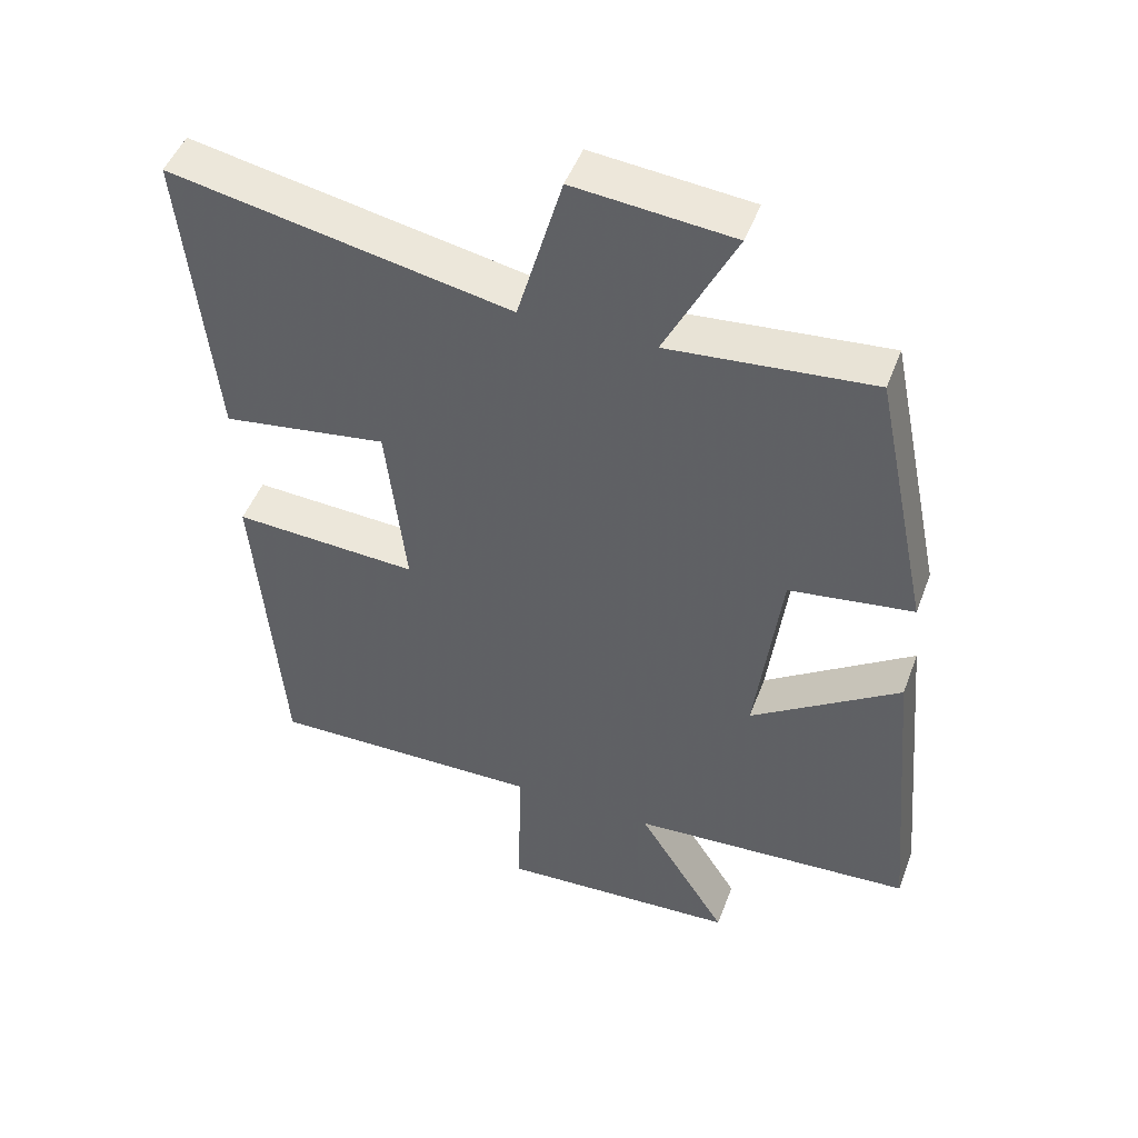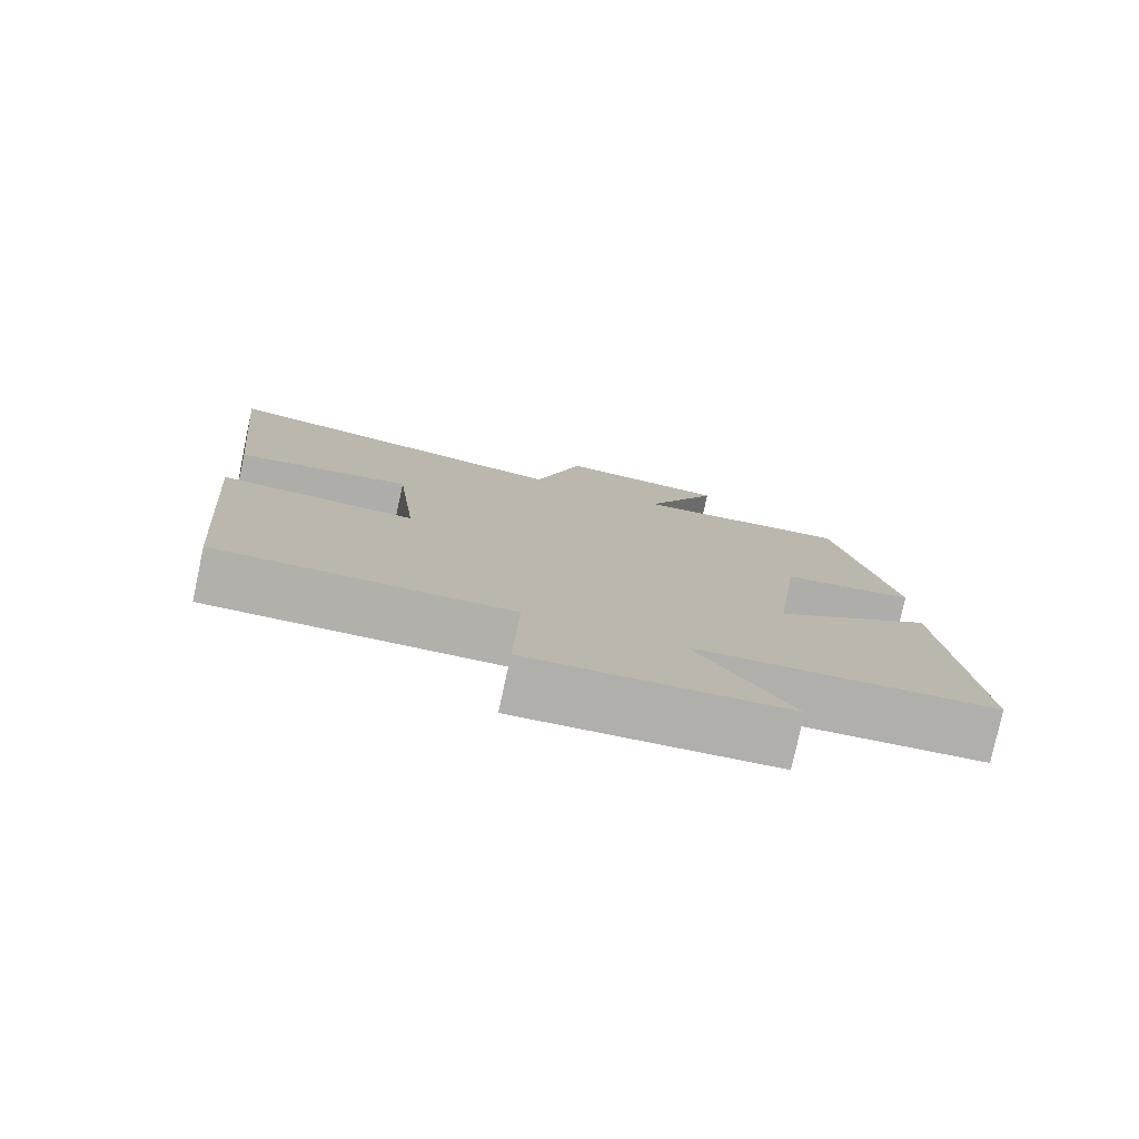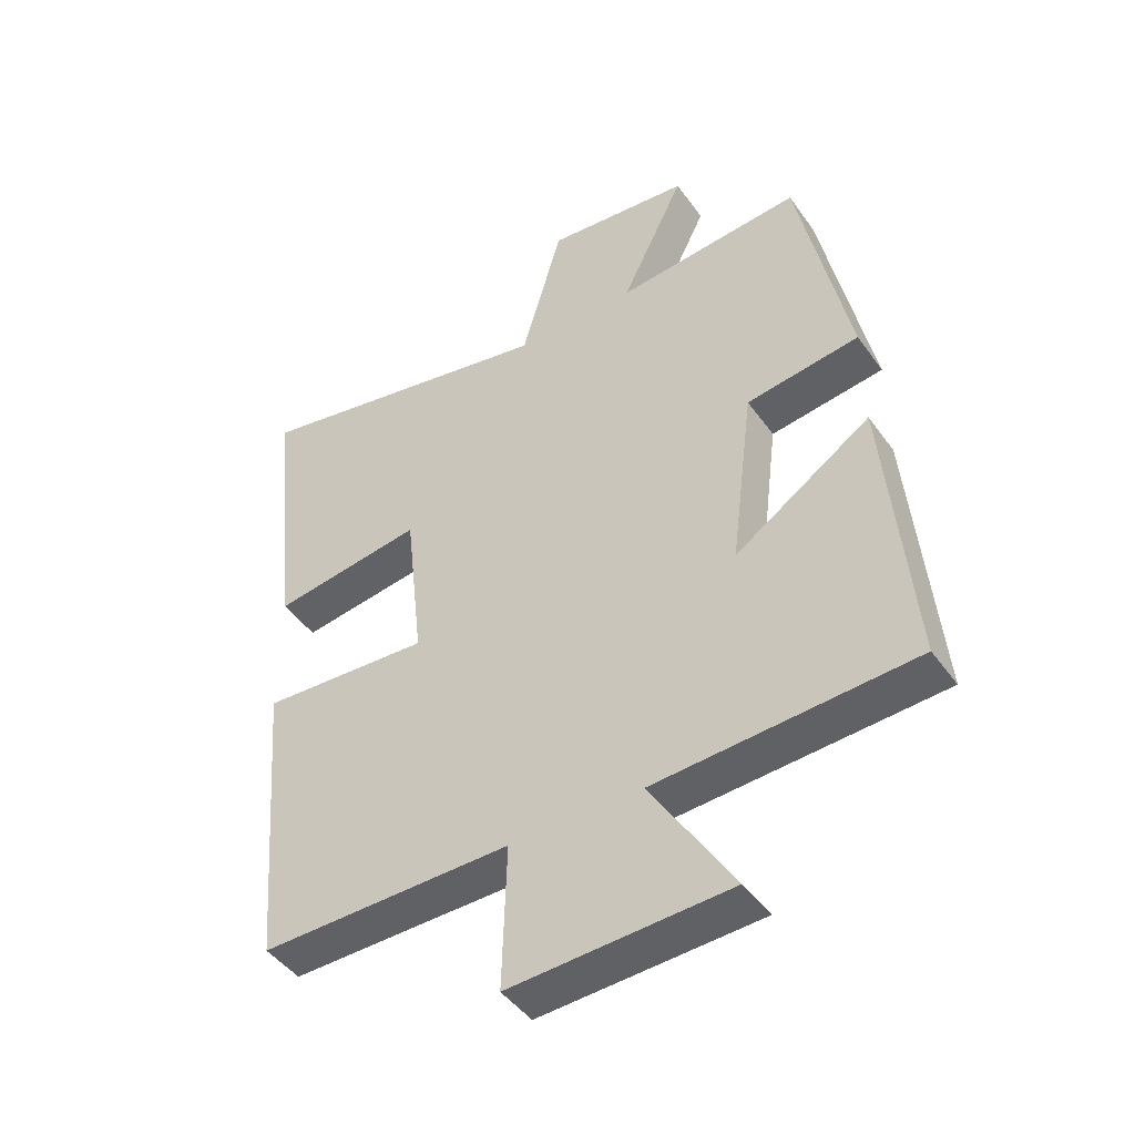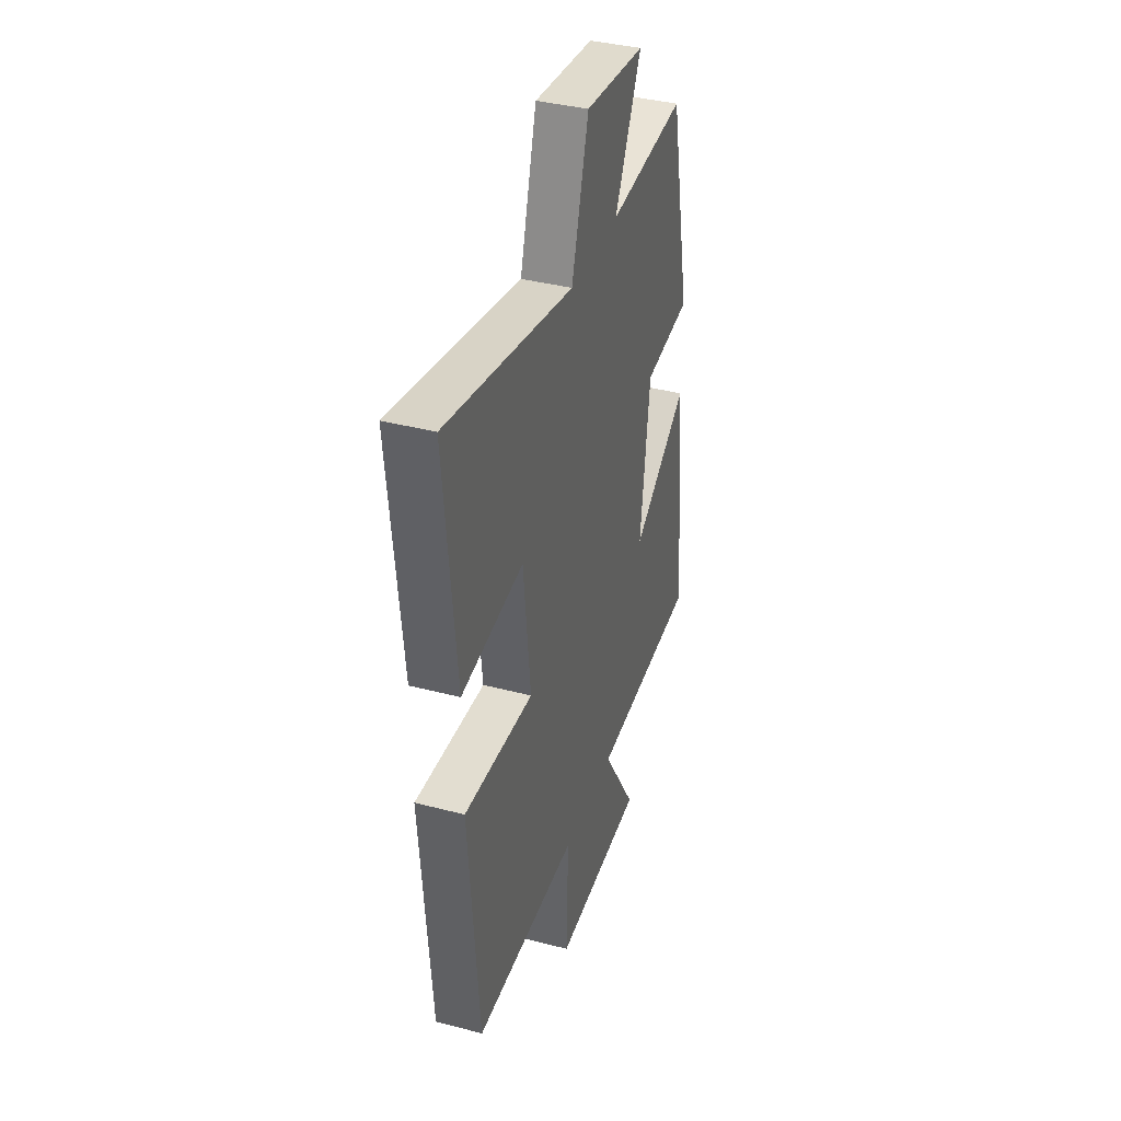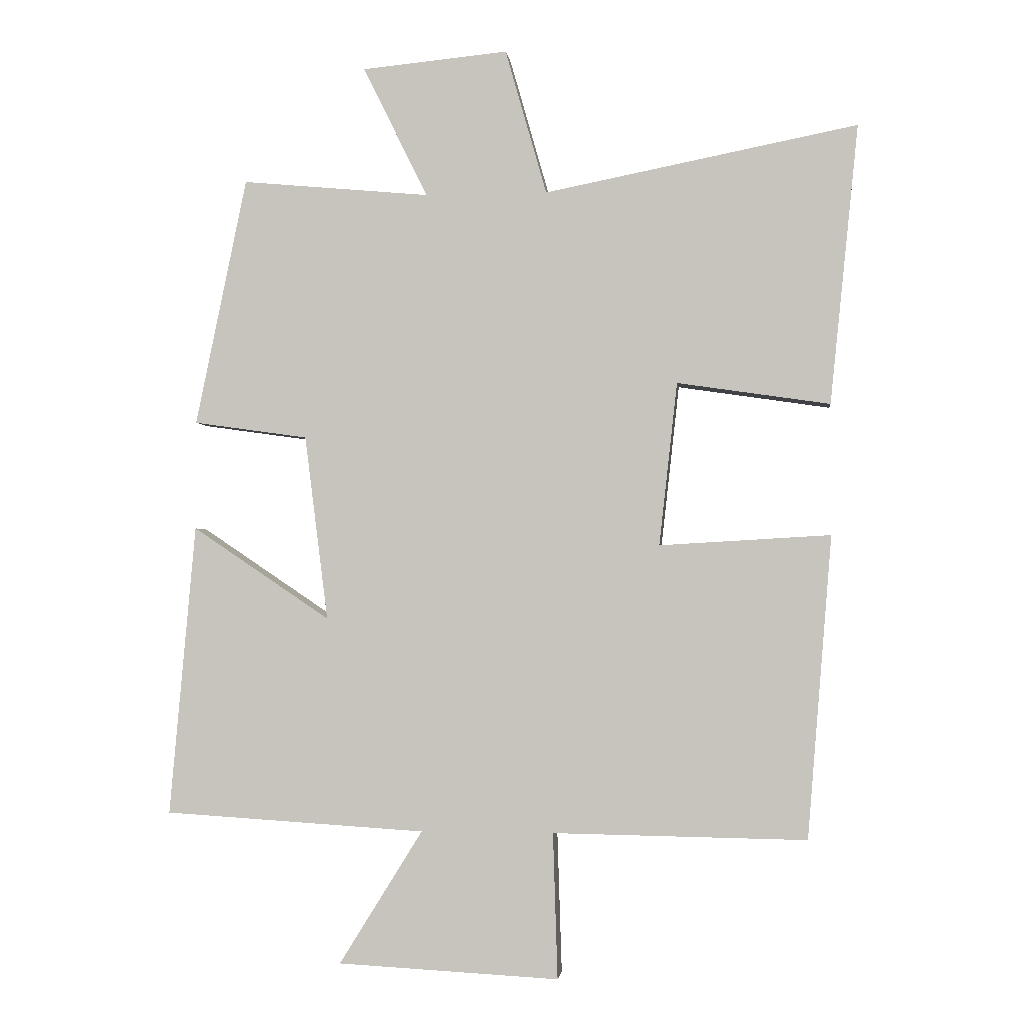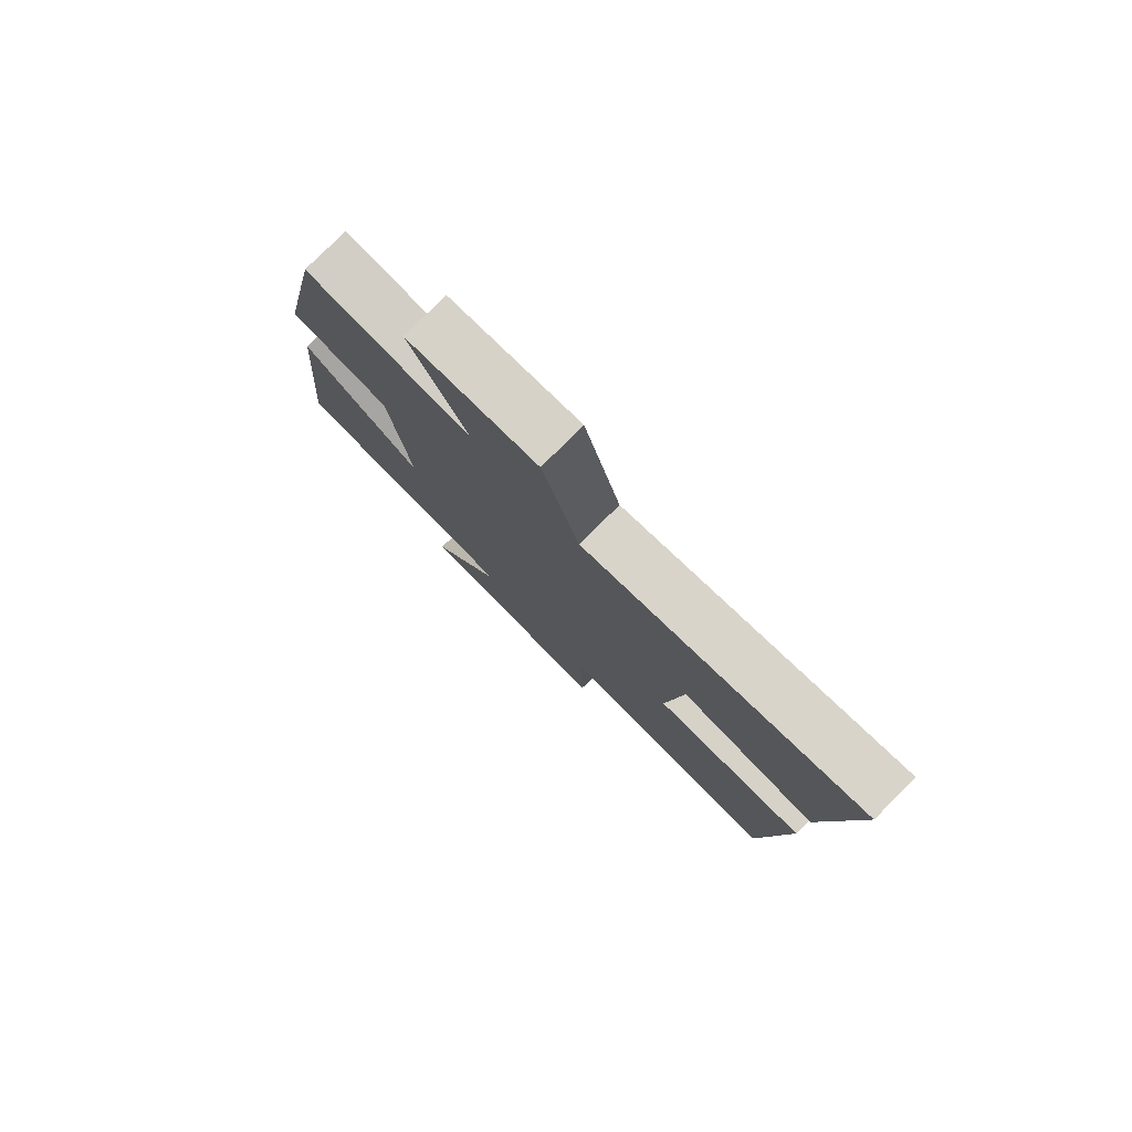
<metadata>
{"format":"obj","ext":"obj","renderer":"f3d","projection":"perspective","resolution":1024,"background":"white","views":[{"elev":48.0,"azim":20.1,"up":"+Z"},{"elev":-78.5,"azim":-12.2,"up":"+Z"},{"elev":-45.5,"azim":33.3,"up":"+Z"},{"elev":38.1,"azim":-71.6,"up":"+Z"},{"elev":-2.2,"azim":-173.4,"up":"+Z"},{"elev":79.5,"azim":-134.8,"up":"+Z"}]}
</metadata>
<code>
v 0.421 0.07 0.527
v 0.5 0.07 0.143
v 0.323 0.07 0.118
v 0.287 0.07 -0.168
v 0.5 0.07 -0.025
v 0.54 0.07 -0.475
v 0.136 0.07 -0.5
v 0.265 0.07 -0.707
v -0.077 0.07 -0.725
v -0.07 0.07 -0.5
v -0.462 0.07 -0.506
v -0.5 0.07 -0.039
v -0.236 0.07 -0.054
v -0.264 0.07 0.198
v -0.5 0.07 0.163
v -0.544 0.07 0.595
v -0.06 0.07 0.5
v 0.004 0.07 0.725
v 0.23 0.07 0.703
v 0.13 0.07 0.5
v 0.421 0 0.527
v 0.5 0 0.143
v 0.323 0 0.118
v 0.287 0 -0.168
v 0.5 0 -0.025
v 0.54 0 -0.475
v 0.136 0 -0.5
v 0.265 0 -0.707
v -0.077 0 -0.725
v -0.07 0 -0.5
v -0.462 0 -0.506
v -0.5 0 -0.039
v -0.236 0 -0.054
v -0.264 0 0.198
v -0.5 0 0.163
v -0.544 0 0.595
v -0.06 0 0.5
v 0.004 0 0.725
v 0.23 0 0.703
v 0.13 0 0.5
f 17 18 19 20
f 14 15 16 17
f 13 14 17 20
f 10 11 12 13
f 10 13 20 1
f 7 8 9 10
f 4 5 6 7
f 3 4 7 10
f 1 2 3
f 1 3 10
f 40 39 38 37
f 37 36 35 34
f 40 37 34 33
f 33 32 31 30
f 21 40 33 30
f 30 29 28 27
f 27 26 25 24
f 30 27 24 23
f 23 22 21
f 30 23 21
f 1 21 22 2
f 2 22 23 3
f 3 23 24 4
f 4 24 25 5
f 5 25 26 6
f 6 26 27 7
f 7 27 28 8
f 8 28 29 9
f 9 29 30 10
f 10 30 31 11
f 11 31 32 12
f 12 32 33 13
f 13 33 34 14
f 14 34 35 15
f 15 35 36 16
f 16 36 37 17
f 17 37 38 18
f 18 38 39 19
f 19 39 40 20
f 20 40 21 1

</code>
